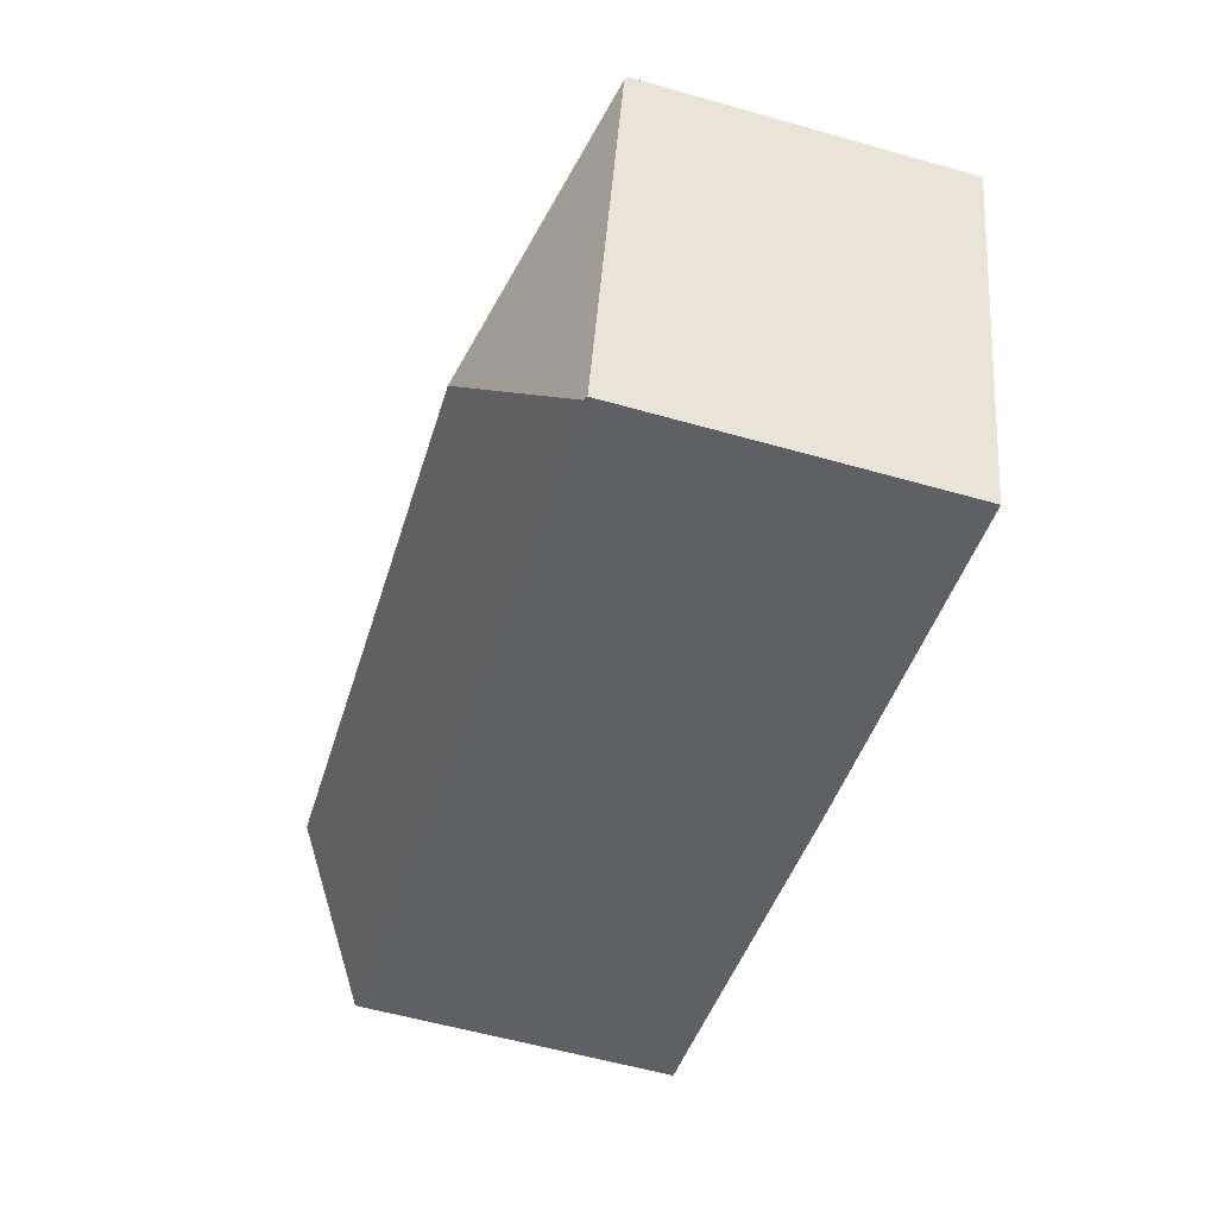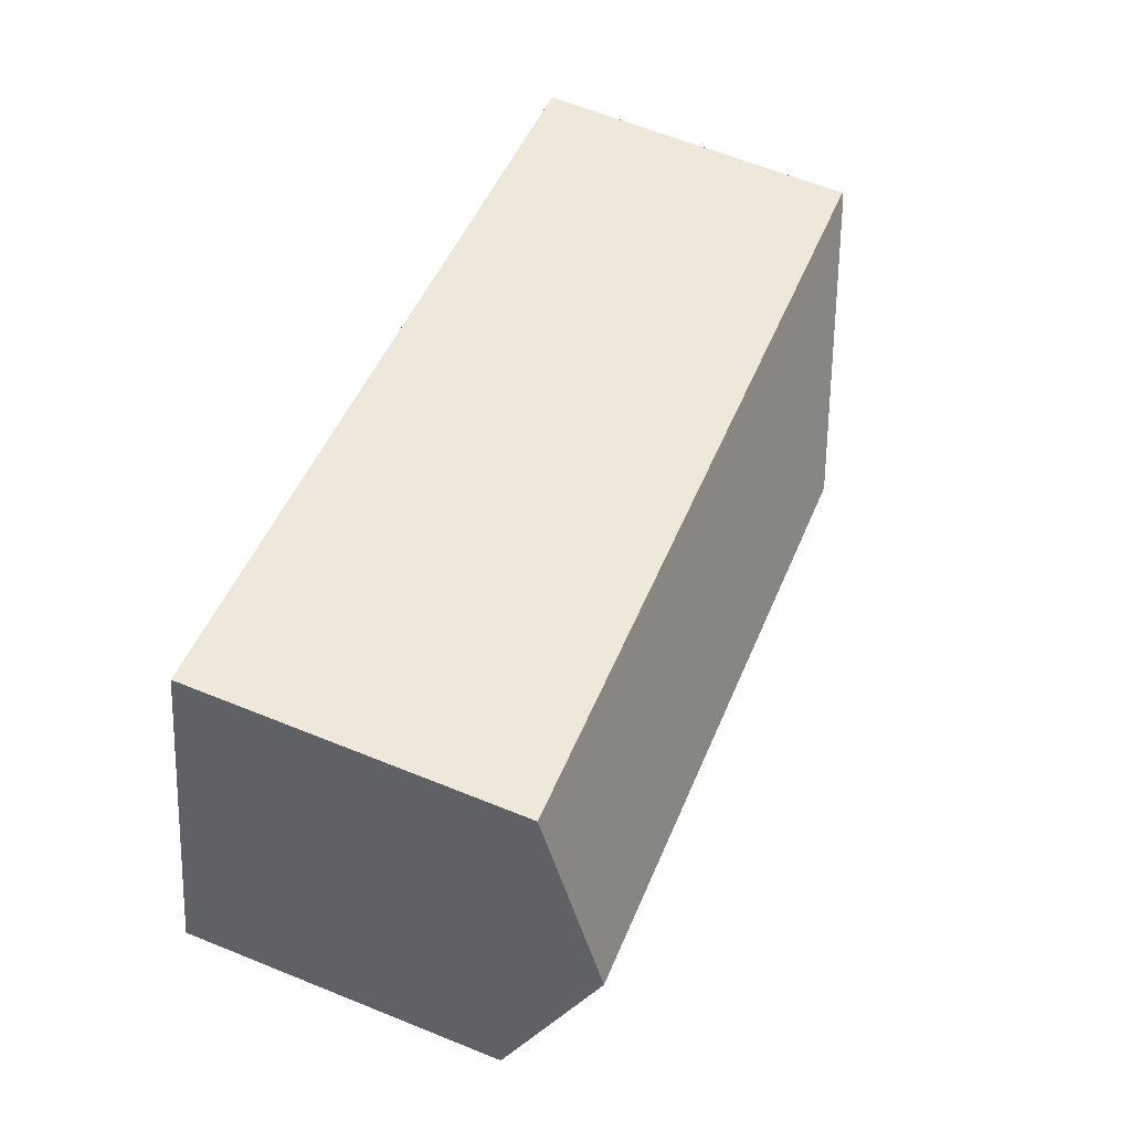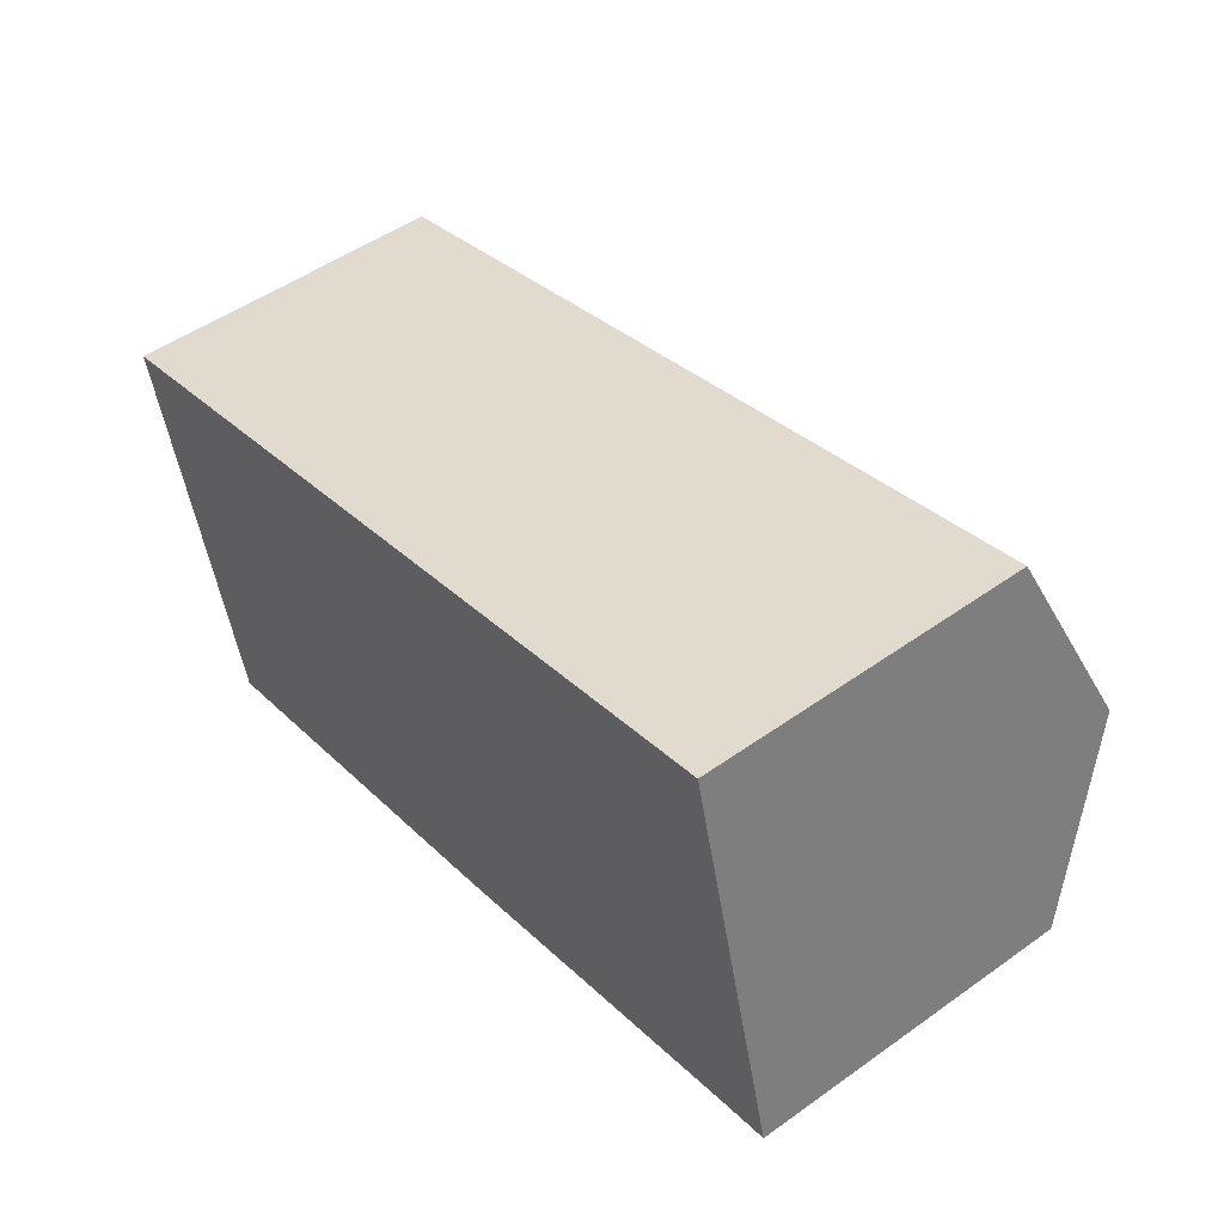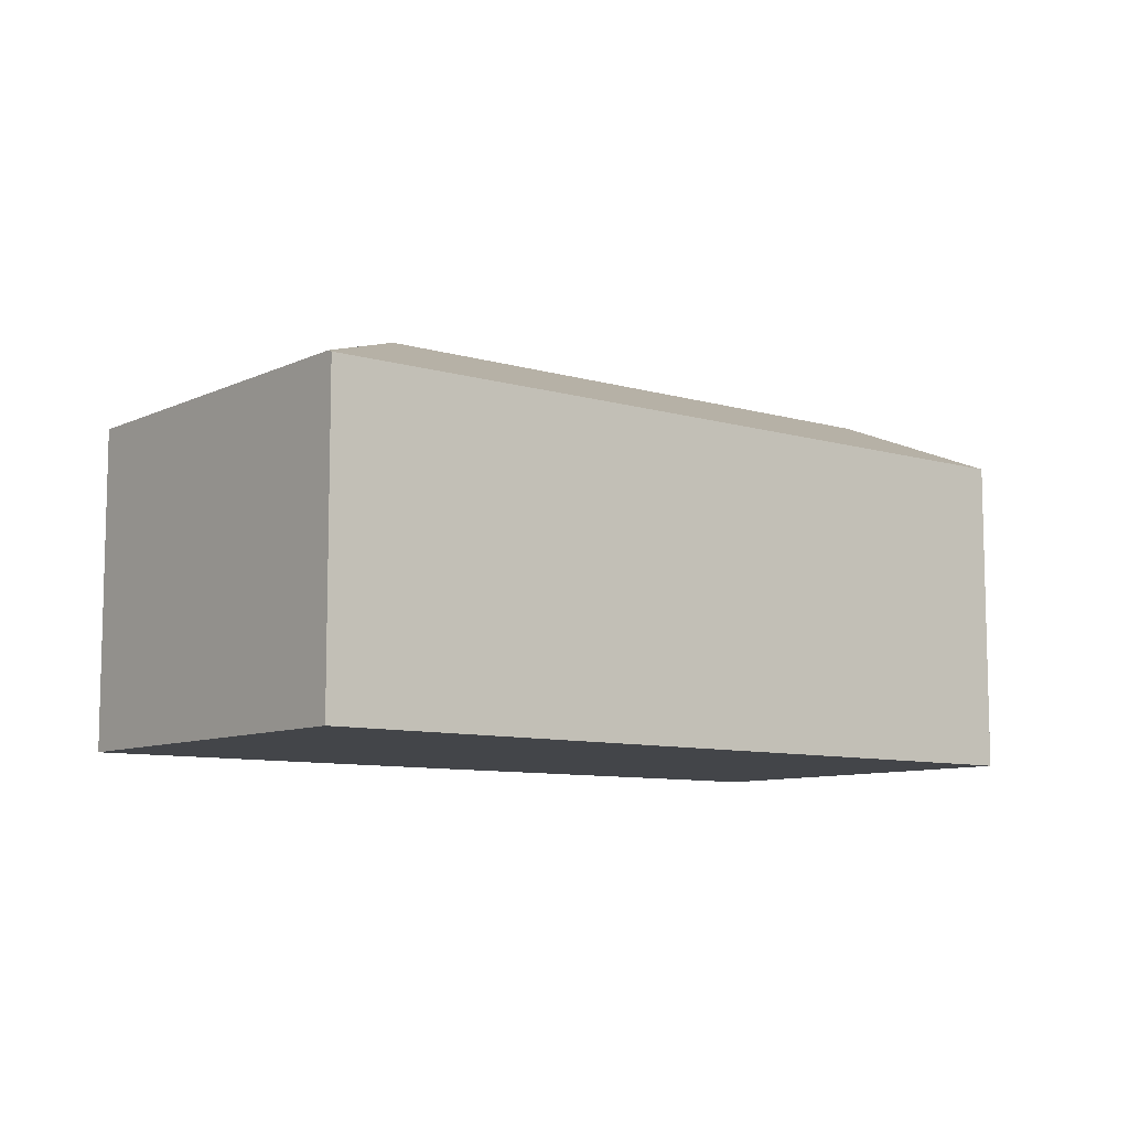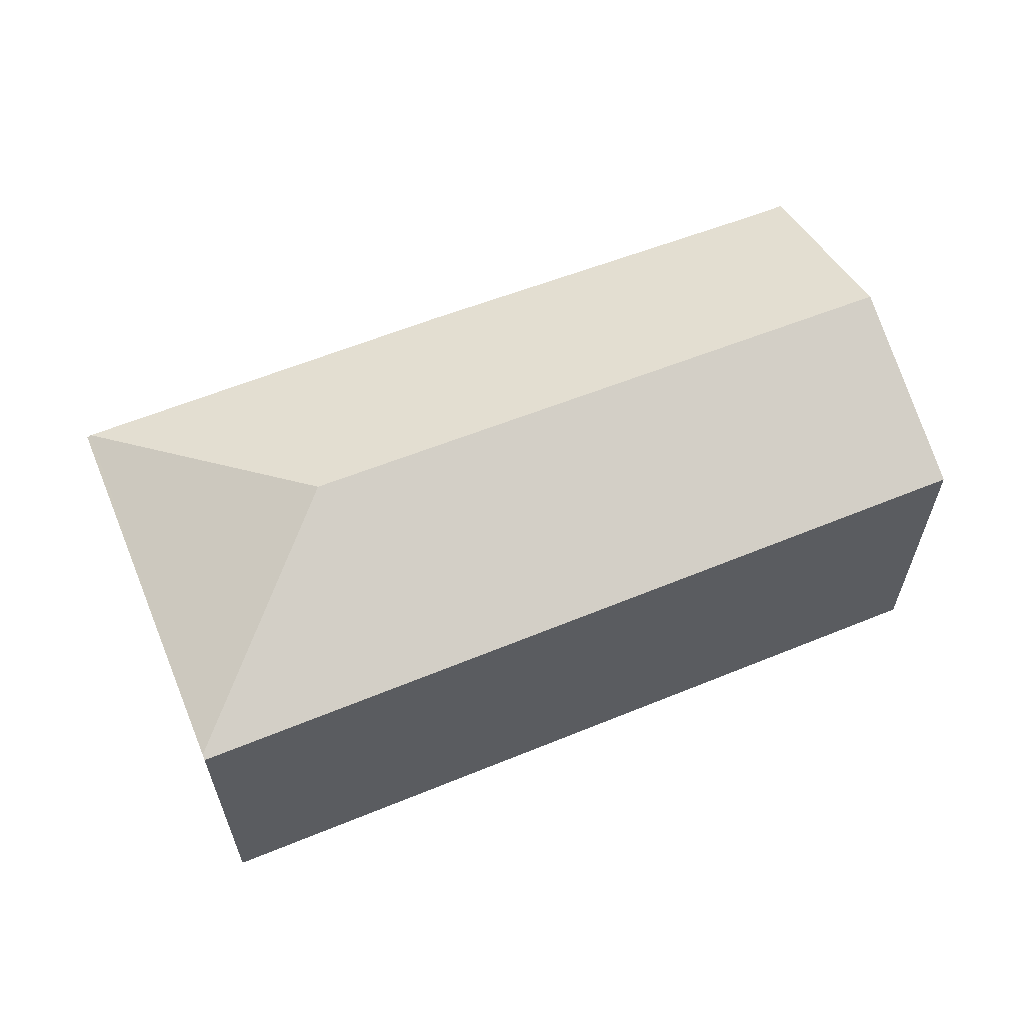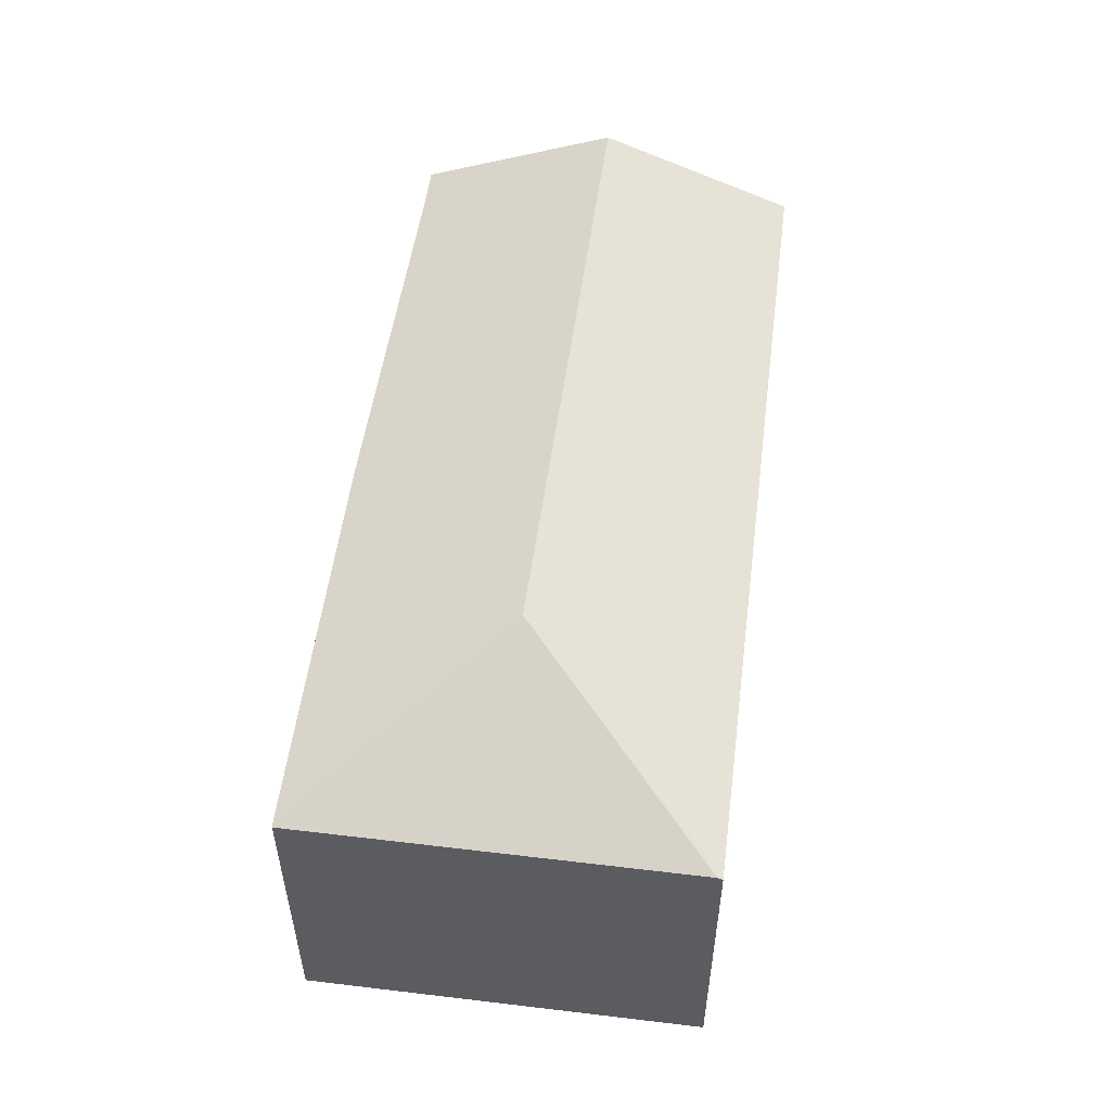
<metadata>
{"format":"obj","ext":"obj","renderer":"f3d","projection":"perspective","resolution":1024,"background":"white","views":[{"elev":-57.7,"azim":-106.4,"up":"+Z"},{"elev":63.6,"azim":112.2,"up":"+Z"},{"elev":50.3,"azim":52.0,"up":"+Z"},{"elev":-8.9,"azim":-53.4,"up":"+Y"},{"elev":61.4,"azim":-37.1,"up":"+Y"},{"elev":54.0,"azim":-97.3,"up":"+Y"}]}
</metadata>
<code>
v  9.733 3.445 -1.857
v  2.649 4.293 -1.583
v  9.201 4.293 0.195
v  9.277 3.447 -1.976
v  5.305 3.427 -3.107
v  1.136 3.445 -4.19
v  8.667 3.444 2.25
v  0 3.405 2.085e-16
v  0.014 3.427 -0.054
v  1.091 3.427 -4.202
v  9.277 1.21e-16 -1.976
v  9.733 1.137e-16 -1.857
v  5.305 1.902e-16 -3.107
v  1.136 2.566e-16 -4.19
v  1.091 2.573e-16 -4.202
v  0.014 3.307e-18 -0.054
v  0 0 0
v  8.667 -1.378e-16 2.25
v  9.201 -1.194e-17 0.195
g defaultobject
f 1 2 3
f 2 1 4
f 2 4 5
f 2 5 6
f 2 7 3
f 7 2 8
f 8 2 9
f 9 6 10
f 6 9 2
f 1 11 4
f 11 1 12
f 11 5 4
f 5 11 13
f 5 13 6
f 6 13 14
f 6 14 10
f 10 14 15
f 15 9 10
f 9 15 16
f 9 16 8
f 8 16 17
f 8 18 7
f 18 8 17
f 18 3 7
f 3 18 1
f 1 18 12
f 12 18 19
f 17 19 18
f 19 17 12
f 12 17 11
f 11 17 13
f 13 17 14
f 14 17 16
f 14 16 15

</code>
